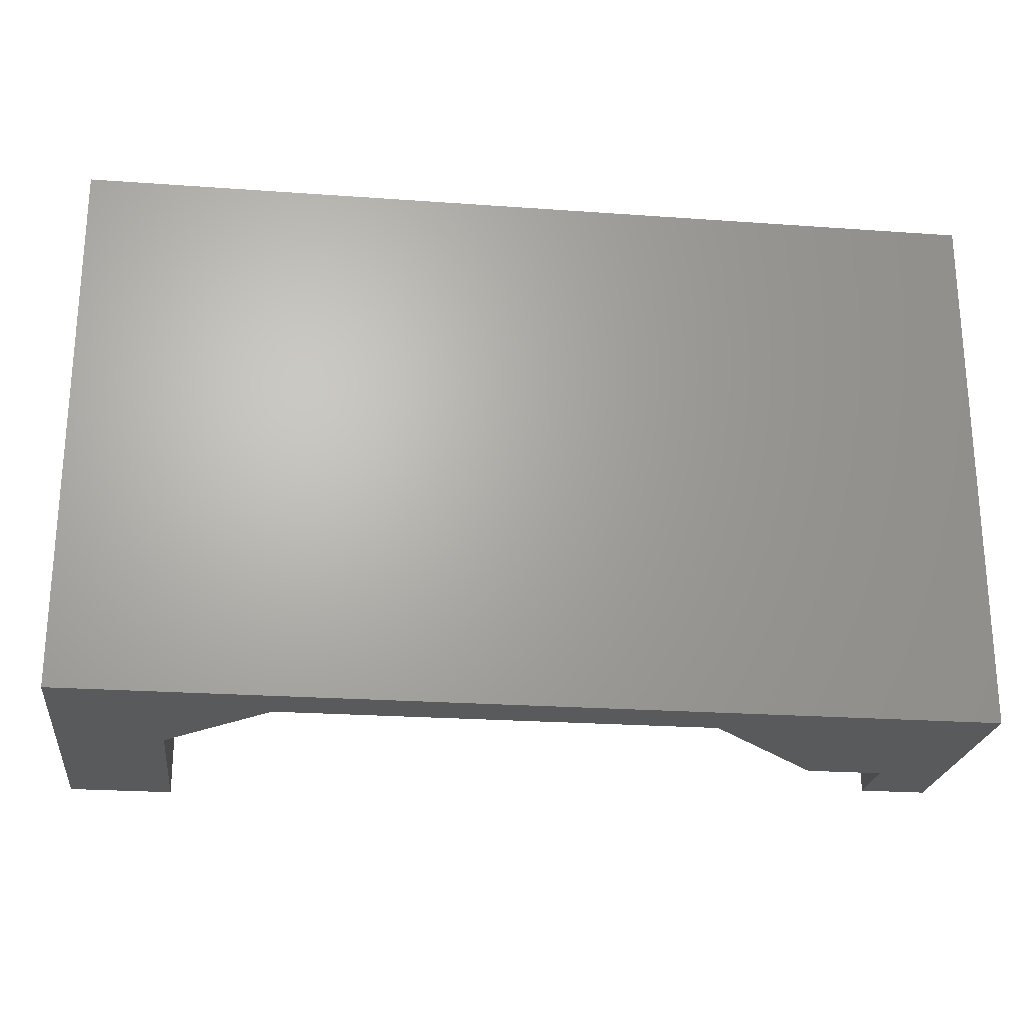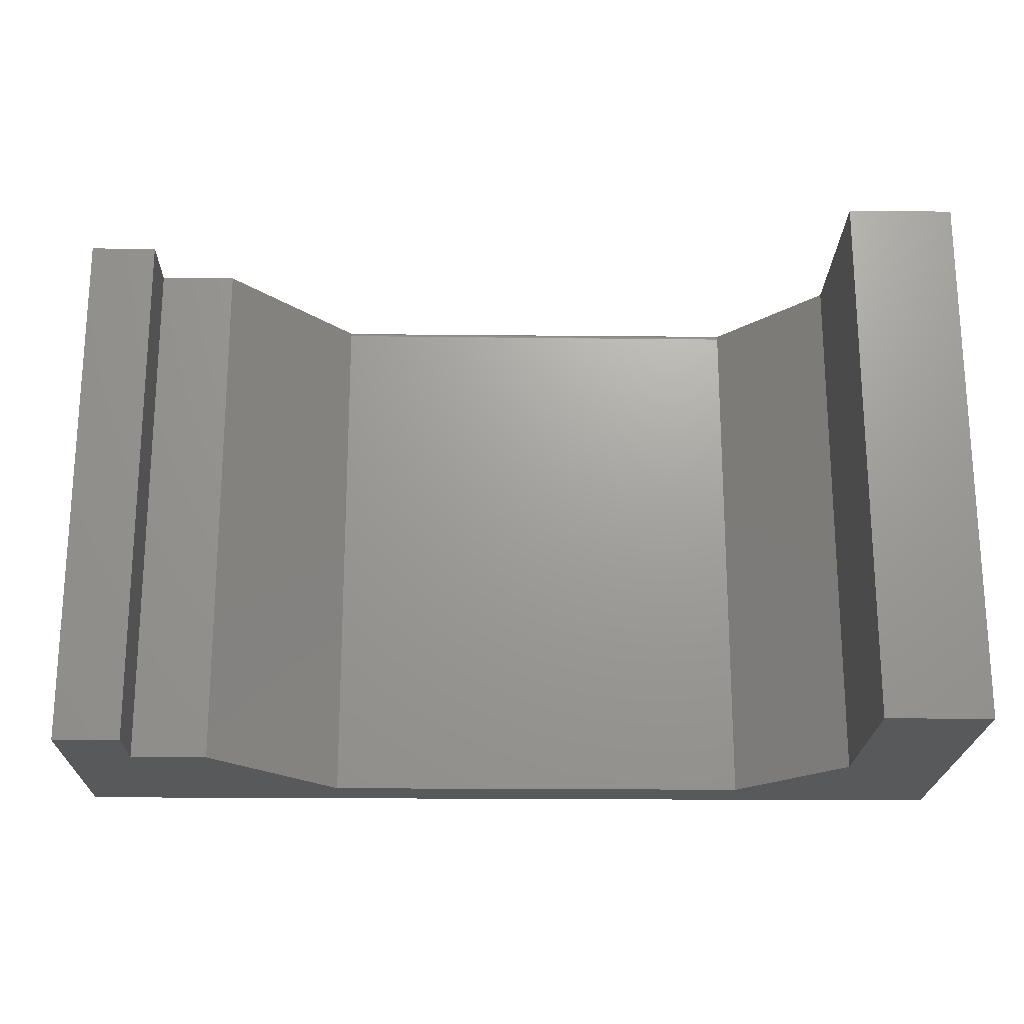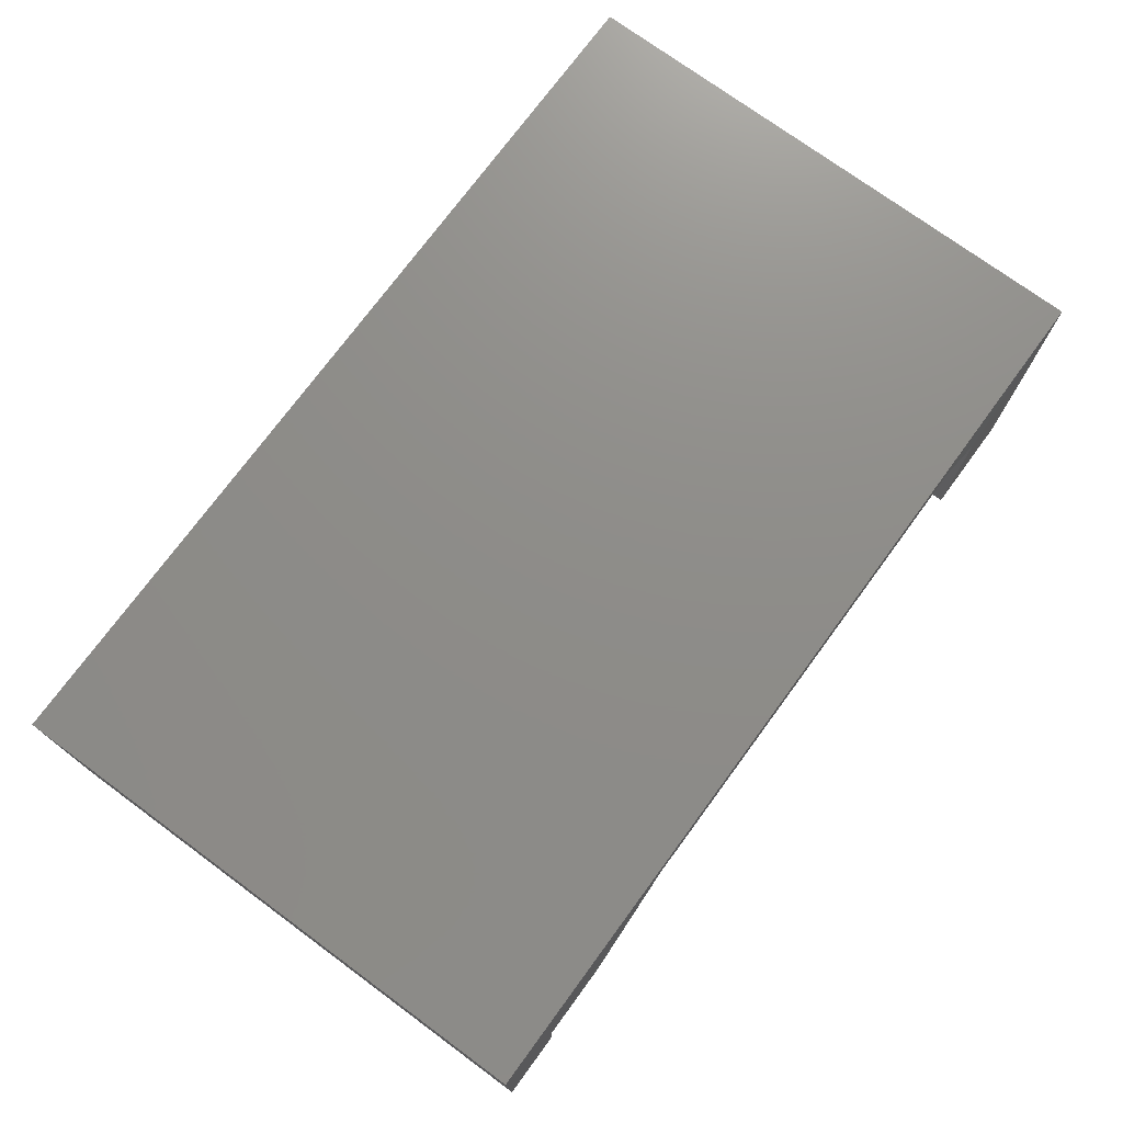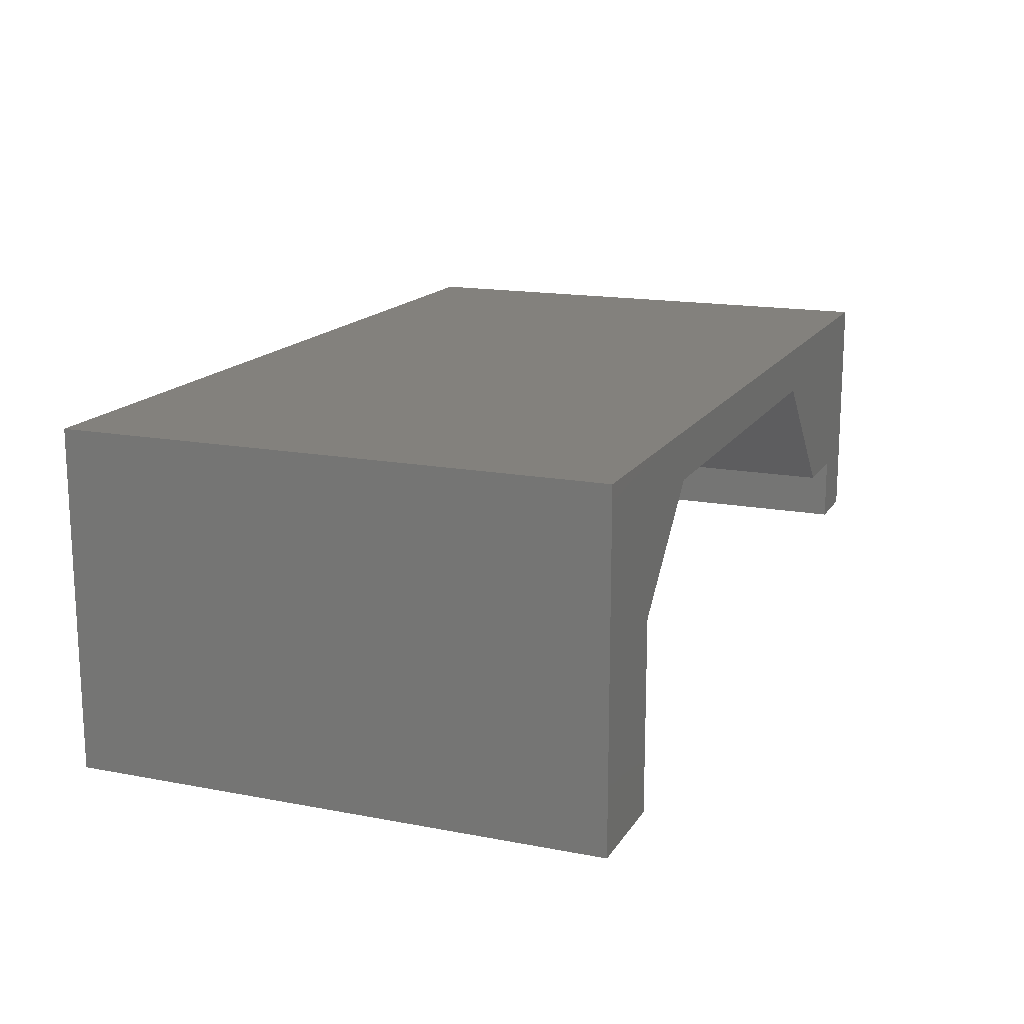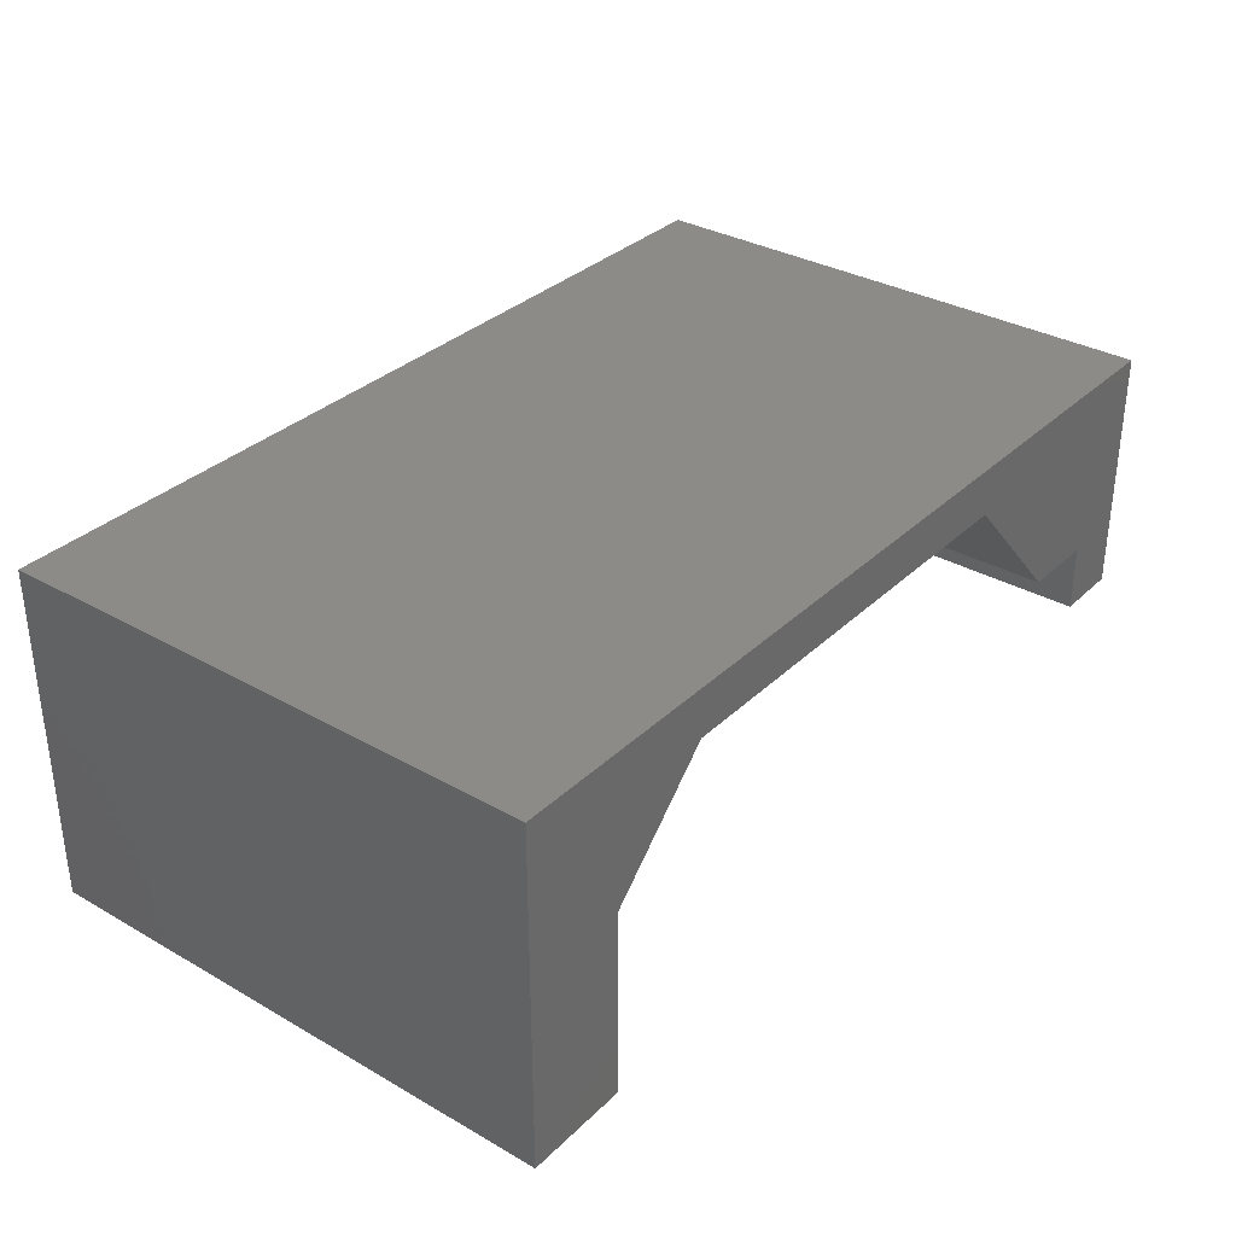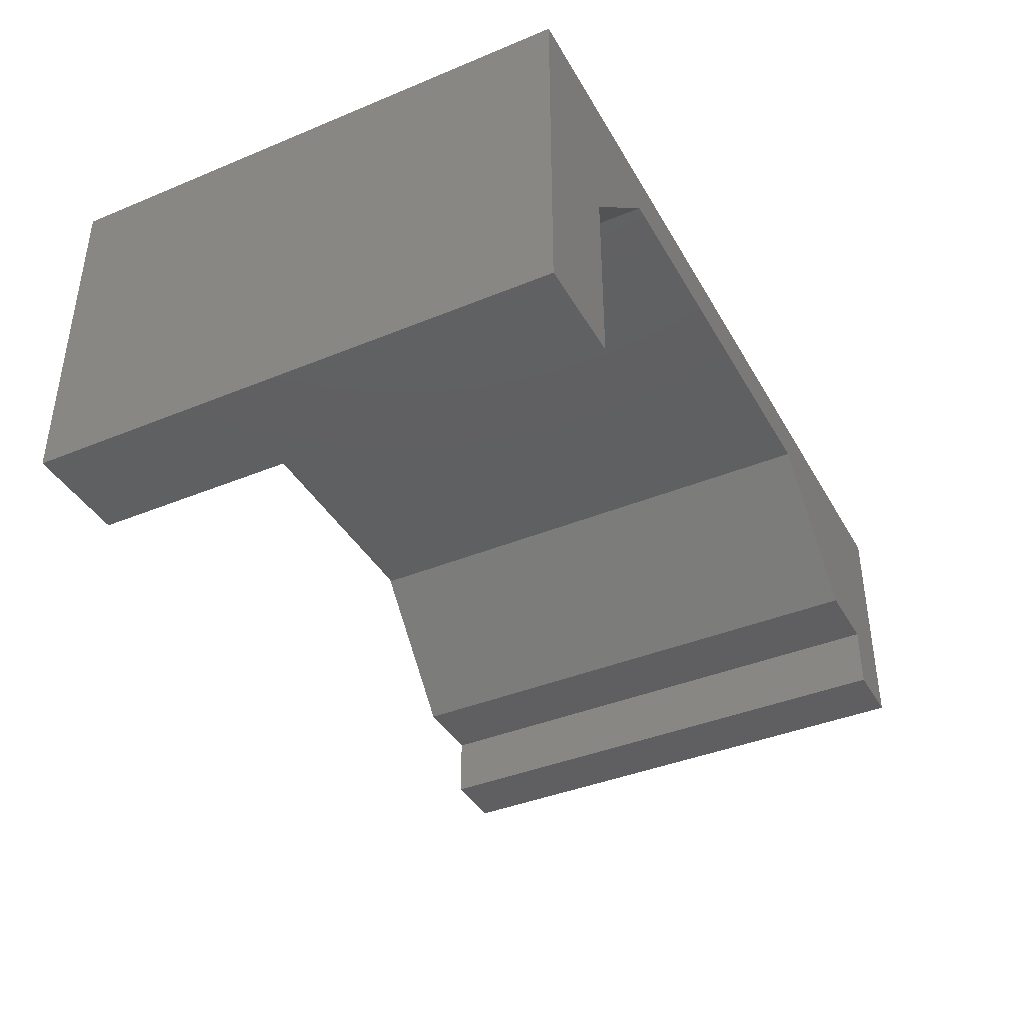
<metadata>
{"format":"stl","ext":"stl","renderer":"f3d","projection":"perspective","resolution":1024,"background":"white","views":[{"elev":-23.5,"azim":173.1,"up":"+Z"},{"elev":-21.0,"azim":-1.0,"up":"+Z"},{"elev":74.3,"azim":-53.7,"up":"+Y"},{"elev":15.8,"azim":111.8,"up":"+Y"},{"elev":33.2,"azim":128.0,"up":"+Y"},{"elev":-39.7,"azim":117.1,"up":"+Y"}]}
</metadata>
<code>
# stl→obj: 42 verts, 80 faces
v 0.4412 -0.1419 0
v 0.4412 -0.405 0
v 0.4412 -0.1419 0.75
v 0.4412 -0.405 0.75
v -0.572 -0.1813 0
v -0.4667 -0.1813 0
v -0.572 -0.1813 0.75
v -0.4667 -0.1813 0.75
v -0.2935 0.005135 0.7477
v -0.6641 0.06867 0.75
v -0.6641 -0.2734 0.75
v -0.572 -0.2734 0.75
v -0.2927 0.006046 0.7485
v -0.2917 0.00707 0.7491
v -0.2907 0.008185 0.7496
v -0.2896 0.009365 0.7499
v -0.2884 0.01069 0.75
v 0.5859 0.06867 0.75
v 0.2887 0.01069 0.75
v 0.29 0.009348 0.7499
v 0.2912 0.008169 0.7496
v 0.2923 0.007057 0.7491
v 0.2933 0.006036 0.7485
v 0.2942 0.005128 0.7477
v 0.295 0.004352 0.7468
v 0.5859 -0.405 0.75
v 0.2965 0.06867 0.75
v -0.2956 0.06867 0.75
v -0.2956 0.002878 0
v 0.2965 0.002878 0
v -0.2956 0.002878 0.7422
v 0.2965 0.002878 0.7422
v 0.2961 0.003261 0.7446
v -0.2956 0.002975 0.7434
v -0.2949 0.003726 0.7457
v -0.6641 0.06867 0
v -0.6641 -0.2734 0
v 0.5859 -0.405 0
v 0.5859 0.06867 0
v -0.2956 0.06867 0
v 0.2965 0.06867 0
v -0.572 -0.2734 0
f 1 2 3
f 3 2 4
f 5 6 7
f 7 6 8
f 8 9 7
f 10 11 12
f 10 12 7
f 10 7 9
f 10 9 13
f 10 13 14
f 10 14 15
f 10 15 16
f 10 16 17
f 18 17 19
f 18 19 20
f 18 20 21
f 18 21 22
f 18 22 23
f 18 23 24
f 18 24 25
f 18 25 3
f 18 3 4
f 18 4 26
f 17 18 27
f 17 27 28
f 17 28 10
f 29 30 31
f 31 30 32
f 3 25 33
f 3 33 32
f 3 32 30
f 3 30 1
f 8 6 29
f 8 29 31
f 8 31 34
f 8 34 35
f 8 35 9
f 36 37 10
f 10 37 11
f 38 39 26
f 26 39 18
f 19 16 20
f 19 17 16
f 32 34 31
f 32 33 34
f 34 33 35
f 25 35 33
f 9 35 25
f 9 25 24
f 24 23 9
f 9 23 13
f 13 23 22
f 13 22 14
f 22 21 14
f 14 21 15
f 15 21 20
f 15 20 16
f 29 6 5
f 29 5 36
f 29 36 40
f 29 40 41
f 29 41 39
f 29 39 30
f 37 36 42
f 42 36 5
f 30 39 1
f 1 39 38
f 1 38 2
f 28 40 10
f 10 40 36
f 27 41 28
f 28 41 40
f 18 39 27
f 27 39 41
f 2 38 4
f 4 38 26
f 42 5 12
f 12 5 7
f 37 42 11
f 11 42 12

</code>
